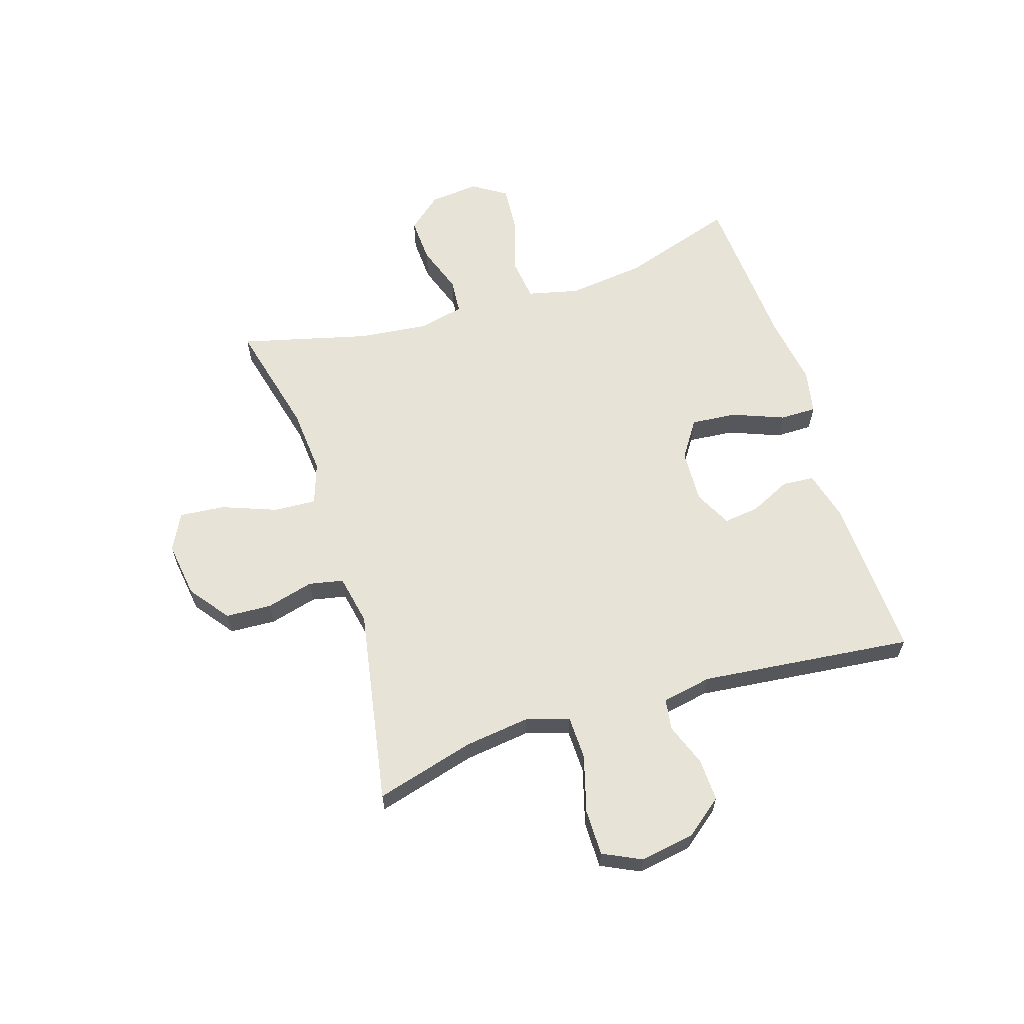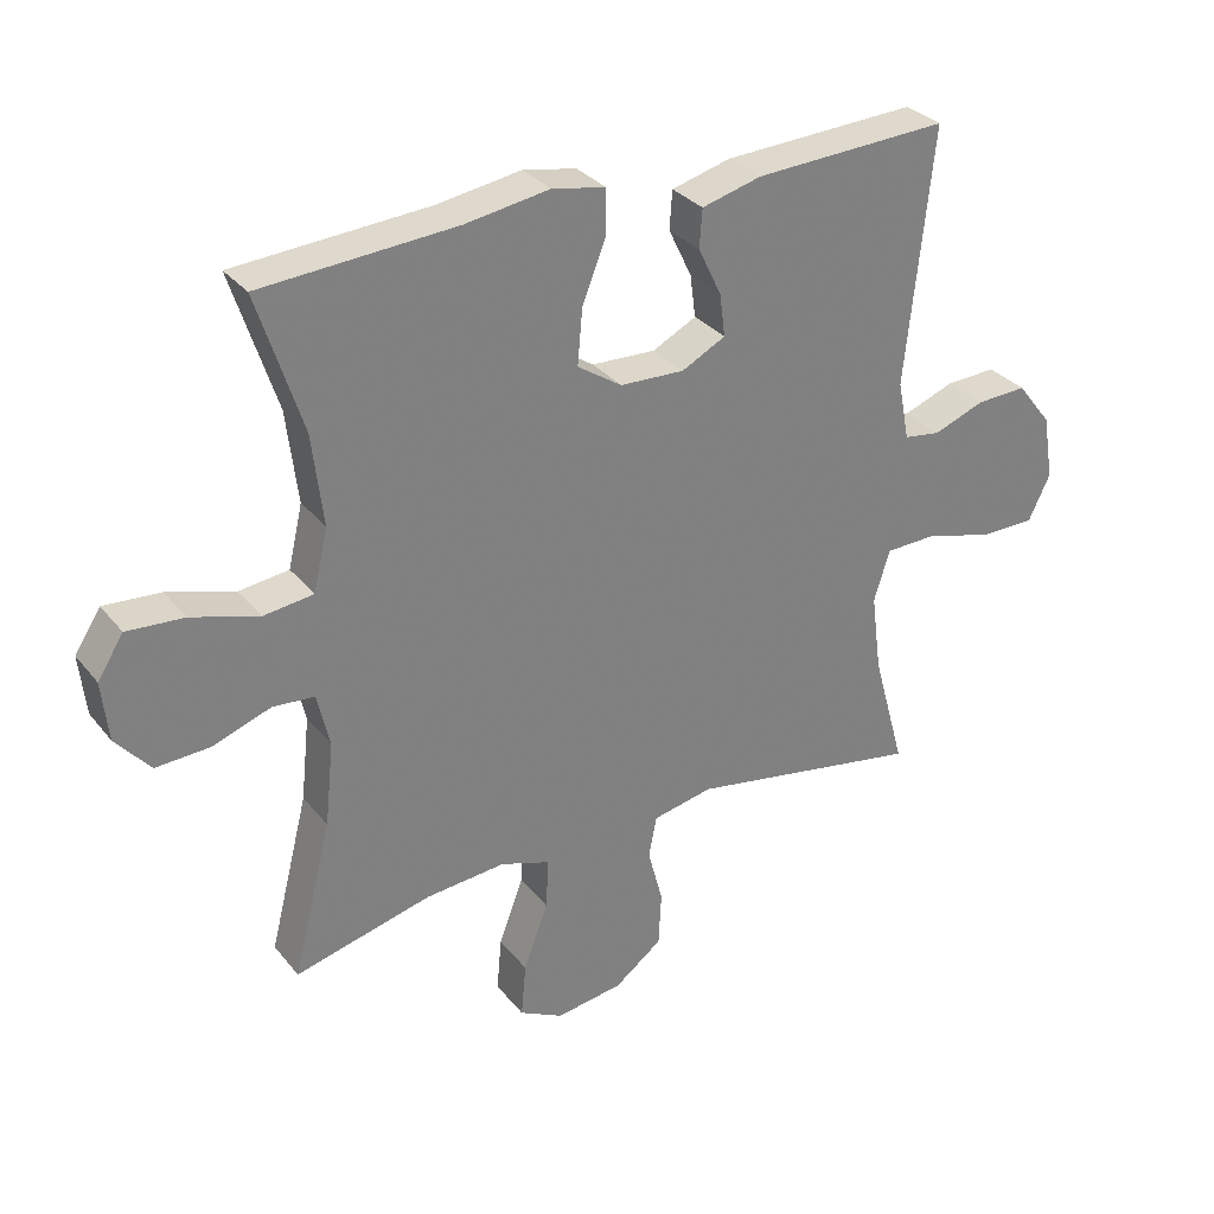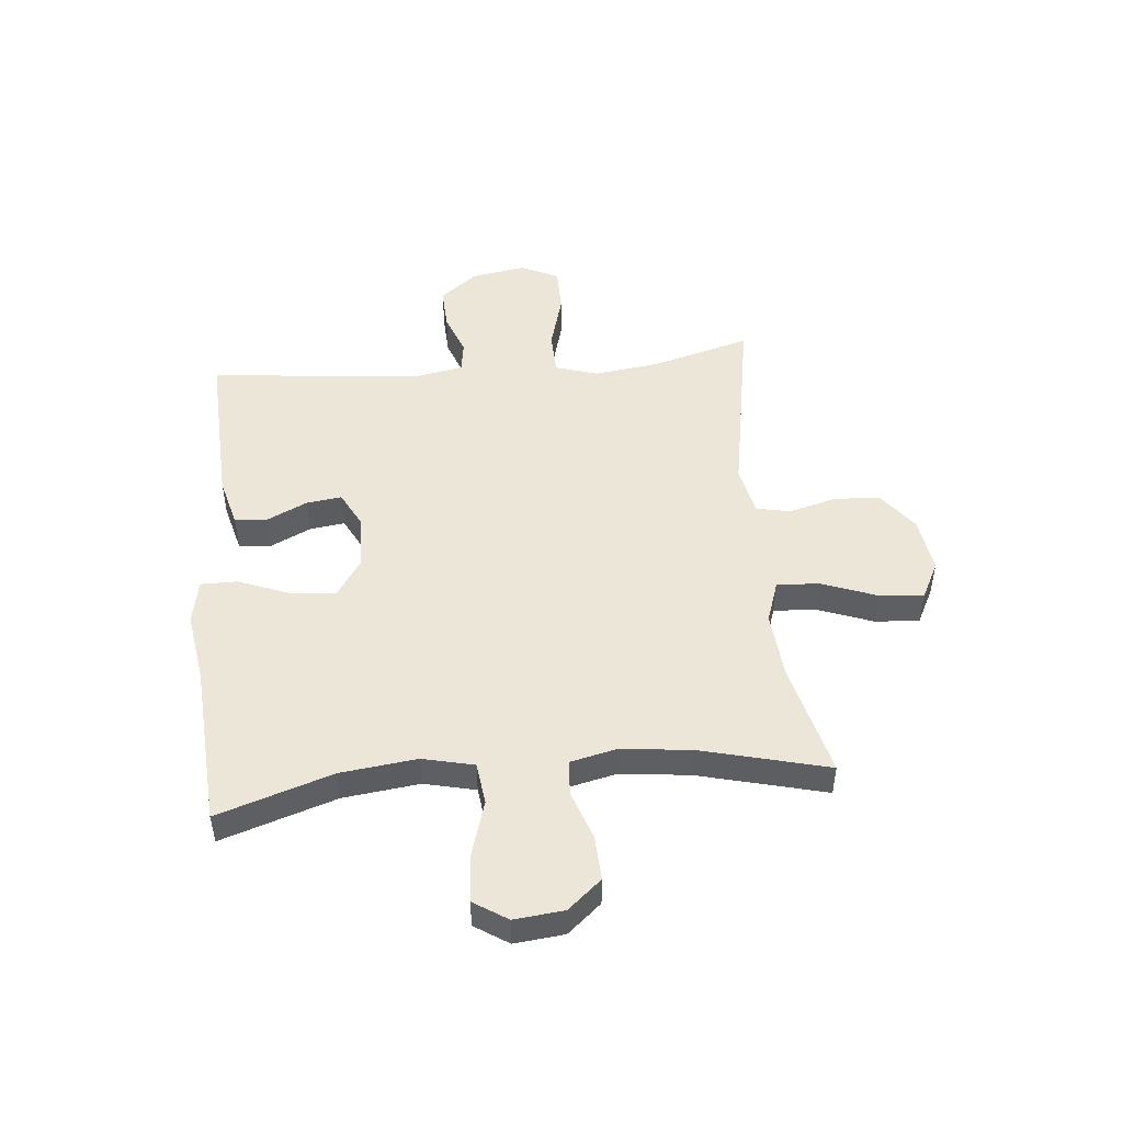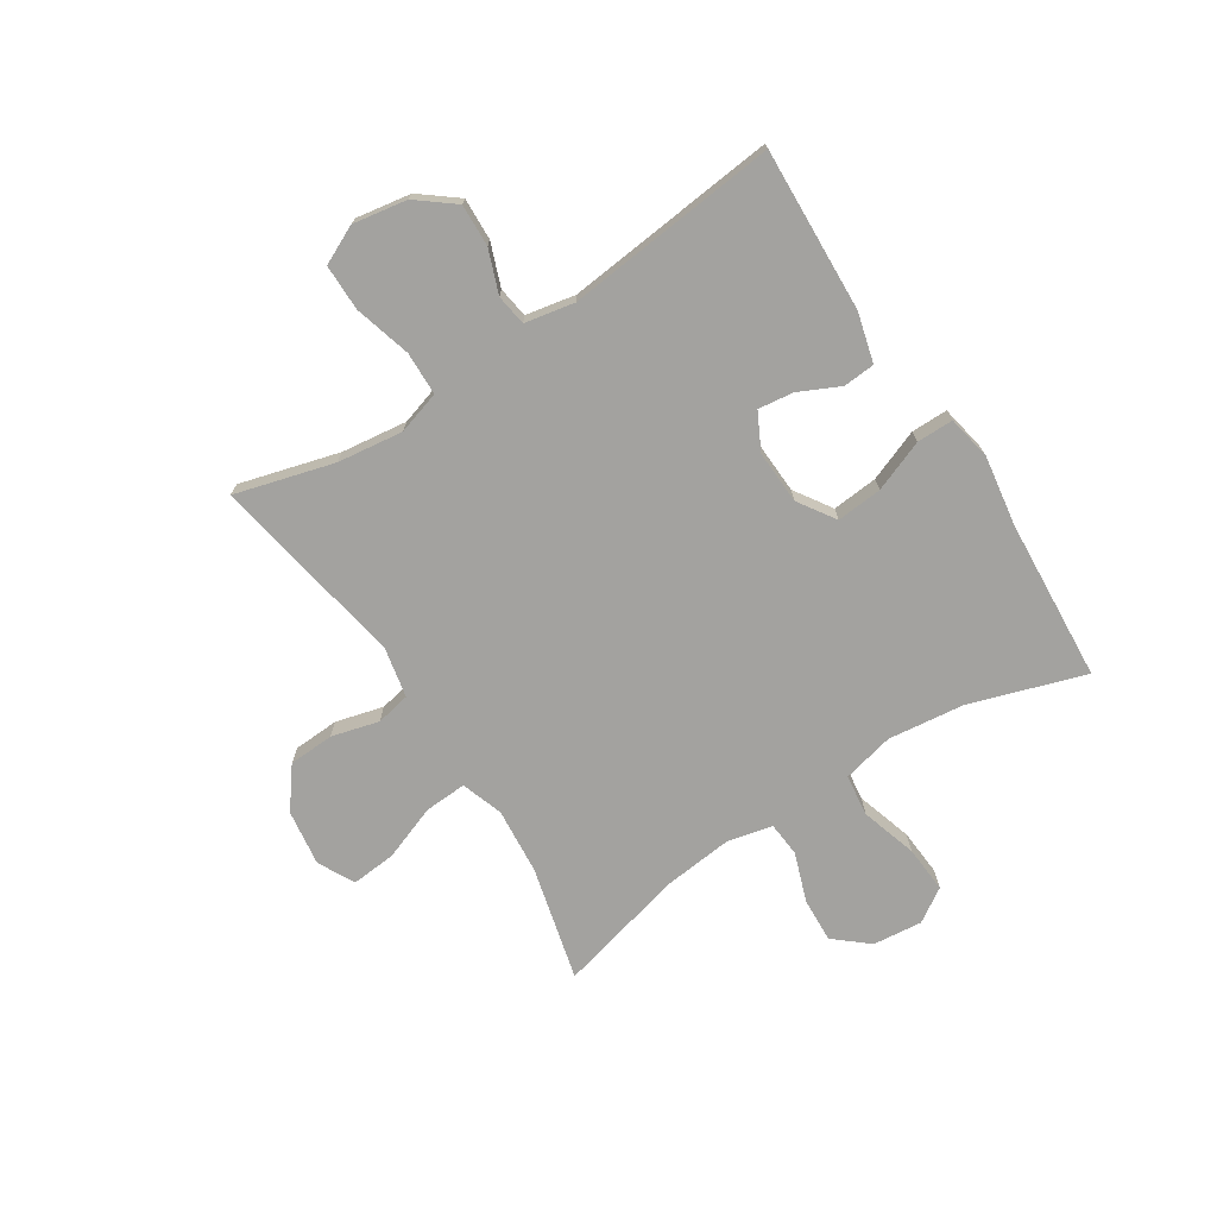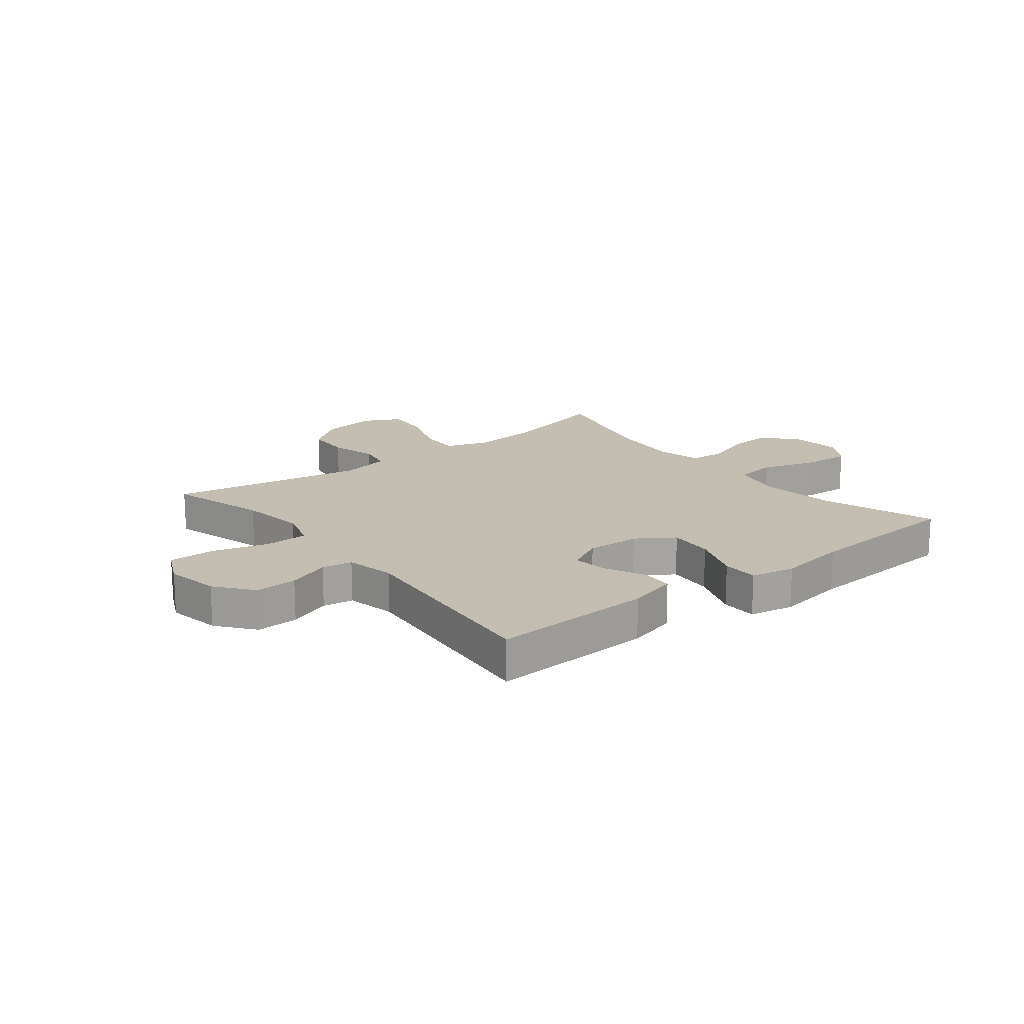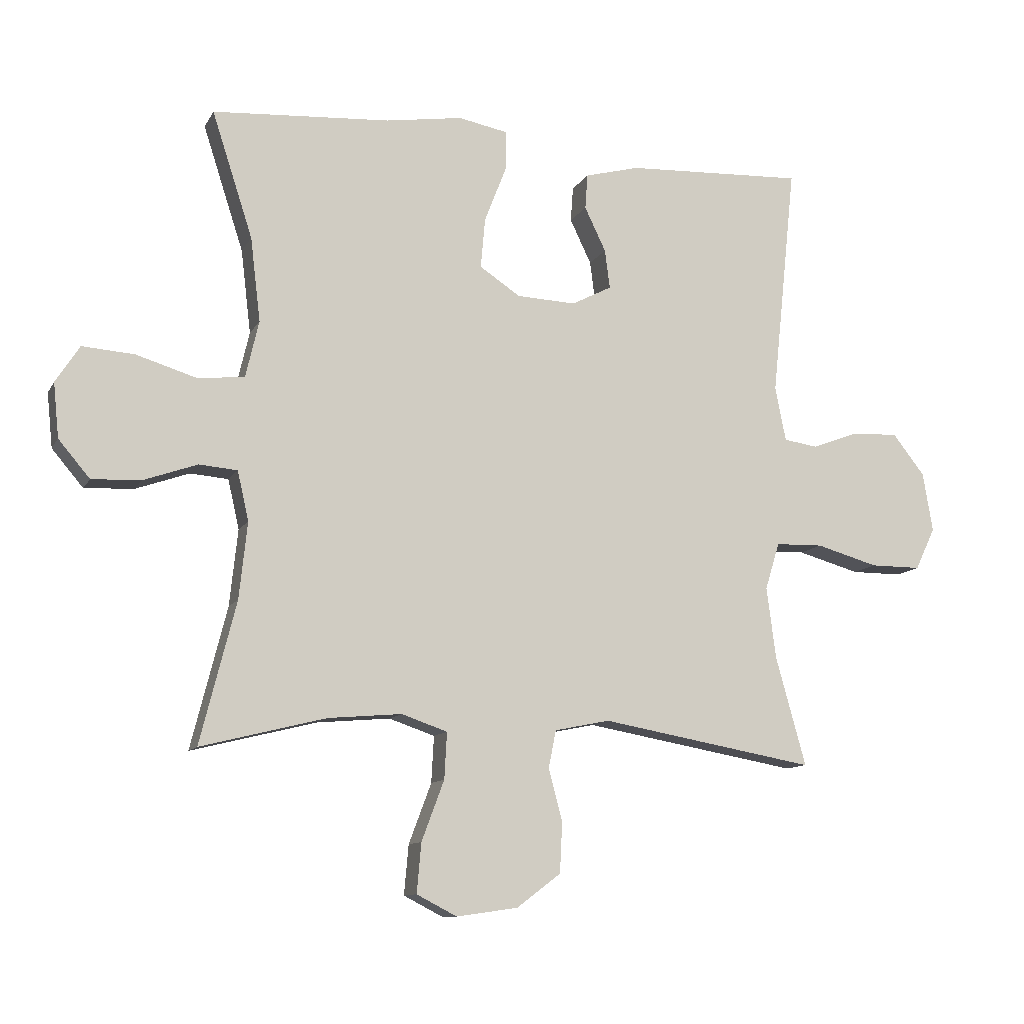
<metadata>
{"format":"obj","ext":"obj","renderer":"f3d","projection":"perspective","resolution":1024,"background":"white","views":[{"elev":62.4,"azim":-107.4,"up":"+Y"},{"elev":31.2,"azim":148.3,"up":"+Z"},{"elev":49.1,"azim":84.6,"up":"+Y"},{"elev":-72.5,"azim":-57.2,"up":"+Y"},{"elev":17.2,"azim":-38.5,"up":"+Y"},{"elev":-11.0,"azim":161.4,"up":"+Z"}]}
</metadata>
<code>
v -0.5 0.07 0.5
v -0.215 0.07 0.487
v -0.128 0.07 0.464
v -0.124 0.07 0.408
v -0.158 0.07 0.337
v -0.166 0.07 0.275
v -0.102 0.07 0.242
v -0.008 0.07 0.246
v 0.057 0.07 0.289
v 0.05 0.07 0.369
v 0.015 0.07 0.459
v 0.015 0.07 0.523
v 0.093 0.07 0.538
v 0.216 0.07 0.519
v 0.5 0.07 0.5
v 0.435 0.07 0.299
v 0.419 0.07 0.165
v 0.44 0.07 0.075
v 0.513 0.07 0.066
v 0.611 0.07 0.096
v 0.694 0.07 0.102
v 0.732 0.07 0.043
v 0.723 0.07 -0.044
v 0.673 0.07 -0.103
v 0.594 0.07 -0.099
v 0.509 0.07 -0.069
v 0.448 0.07 -0.074
v 0.43 0.07 -0.153
v 0.443 0.07 -0.275
v 0.5 0.07 -0.5
v 0.3 0.07 -0.45
v 0.183 0.07 -0.44
v 0.11 0.07 -0.465
v 0.114 0.07 -0.539
v 0.15 0.07 -0.635
v 0.157 0.07 -0.714
v 0.093 0.07 -0.747
v -0.005 0.07 -0.733
v -0.075 0.07 -0.68
v -0.079 0.07 -0.6
v -0.057 0.07 -0.517
v -0.069 0.07 -0.457
v -0.157 0.07 -0.439
v -0.5 0.07 -0.5
v -0.452 0.07 -0.327
v -0.437 0.07 -0.212
v -0.46 0.07 -0.137
v -0.536 0.07 -0.135
v -0.635 0.07 -0.163
v -0.716 0.07 -0.163
v -0.748 0.07 -0.096
v -0.732 0.07 -0.001
v -0.681 0.07 0.064
v -0.607 0.07 0.061
v -0.532 0.07 0.033
v -0.478 0.07 0.041
v -0.461 0.07 0.128
v -0.5 0 0.5
v -0.215 0 0.487
v -0.128 0 0.464
v -0.124 0 0.408
v -0.158 0 0.337
v -0.166 0 0.275
v -0.102 0 0.242
v -0.008 0 0.246
v 0.057 0 0.289
v 0.05 0 0.369
v 0.015 0 0.459
v 0.015 0 0.523
v 0.093 0 0.538
v 0.216 0 0.519
v 0.5 0 0.5
v 0.435 0 0.299
v 0.419 0 0.165
v 0.44 0 0.075
v 0.513 0 0.066
v 0.611 0 0.096
v 0.694 0 0.102
v 0.732 0 0.043
v 0.723 0 -0.044
v 0.673 0 -0.103
v 0.594 0 -0.099
v 0.509 0 -0.069
v 0.448 0 -0.074
v 0.43 0 -0.153
v 0.443 0 -0.275
v 0.5 0 -0.5
v 0.3 0 -0.45
v 0.183 0 -0.44
v 0.11 0 -0.465
v 0.114 0 -0.539
v 0.15 0 -0.635
v 0.157 0 -0.714
v 0.093 0 -0.747
v -0.005 0 -0.733
v -0.075 0 -0.68
v -0.079 0 -0.6
v -0.057 0 -0.517
v -0.069 0 -0.457
v -0.157 0 -0.439
v -0.5 0 -0.5
v -0.452 0 -0.327
v -0.437 0 -0.212
v -0.46 0 -0.137
v -0.536 0 -0.135
v -0.635 0 -0.163
v -0.716 0 -0.163
v -0.748 0 -0.096
v -0.732 0 -0.001
v -0.681 0 0.064
v -0.607 0 0.061
v -0.532 0 0.033
v -0.478 0 0.041
v -0.461 0 0.128
f 52 53 54 55
f 52 55 56
f 51 52 56
f 48 49 50 51
f 47 48 51 56
f 46 47 56 57
f 43 44 45
f 42 43 45 46
f 38 39 40 41
f 38 41 42
f 37 38 42
f 34 35 36 37
f 33 34 37 42
f 32 33 42 46
f 29 30 31
f 28 29 31 32
f 27 28 32 46
f 23 24 25 26
f 23 26 27
f 22 23 27
f 19 20 21 22
f 19 22 27 46
f 14 15 16
f 14 16 17
f 13 14 17 18
f 10 11 12 13
f 9 10 13 18
f 2 3 4 5
f 57 1 2 5
f 57 5 6
f 18 19 46 57
f 8 9 18
f 7 8 18 57
f 6 7 57
f 112 111 110 109
f 113 112 109
f 113 109 108
f 108 107 106 105
f 113 108 105 104
f 114 113 104 103
f 102 101 100
f 103 102 100 99
f 98 97 96 95
f 99 98 95
f 99 95 94
f 94 93 92 91
f 99 94 91 90
f 103 99 90 89
f 88 87 86
f 89 88 86 85
f 103 89 85 84
f 83 82 81 80
f 84 83 80
f 84 80 79
f 79 78 77 76
f 103 84 79 76
f 73 72 71
f 74 73 71
f 75 74 71 70
f 70 69 68 67
f 75 70 67 66
f 62 61 60 59
f 62 59 58 114
f 63 62 114
f 114 103 76 75
f 75 66 65
f 114 75 65 64
f 114 64 63
f 1 58 59 2
f 2 59 60 3
f 3 60 61 4
f 4 61 62 5
f 5 62 63 6
f 6 63 64 7
f 7 64 65 8
f 8 65 66 9
f 9 66 67 10
f 10 67 68 11
f 11 68 69 12
f 12 69 70 13
f 13 70 71 14
f 14 71 72 15
f 15 72 73 16
f 16 73 74 17
f 17 74 75 18
f 18 75 76 19
f 19 76 77 20
f 20 77 78 21
f 21 78 79 22
f 22 79 80 23
f 23 80 81 24
f 24 81 82 25
f 25 82 83 26
f 26 83 84 27
f 27 84 85 28
f 28 85 86 29
f 29 86 87 30
f 30 87 88 31
f 31 88 89 32
f 32 89 90 33
f 33 90 91 34
f 34 91 92 35
f 35 92 93 36
f 36 93 94 37
f 37 94 95 38
f 38 95 96 39
f 39 96 97 40
f 40 97 98 41
f 41 98 99 42
f 42 99 100 43
f 43 100 101 44
f 44 101 102 45
f 45 102 103 46
f 46 103 104 47
f 47 104 105 48
f 48 105 106 49
f 49 106 107 50
f 50 107 108 51
f 51 108 109 52
f 52 109 110 53
f 53 110 111 54
f 54 111 112 55
f 55 112 113 56
f 56 113 114 57
f 57 114 58 1

</code>
